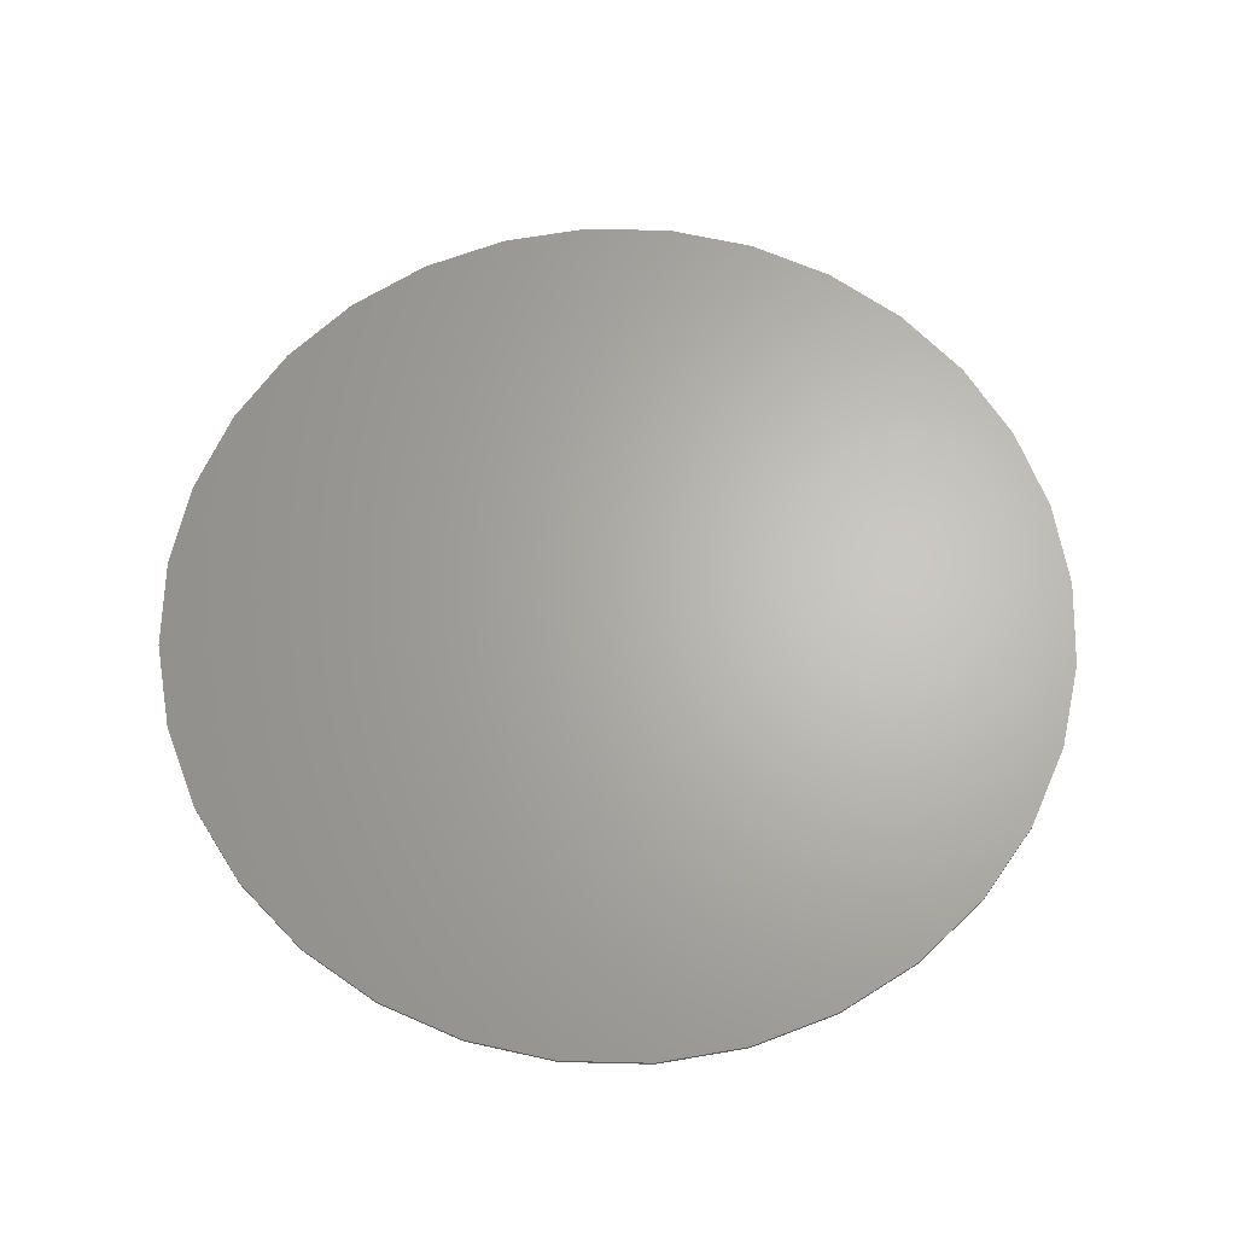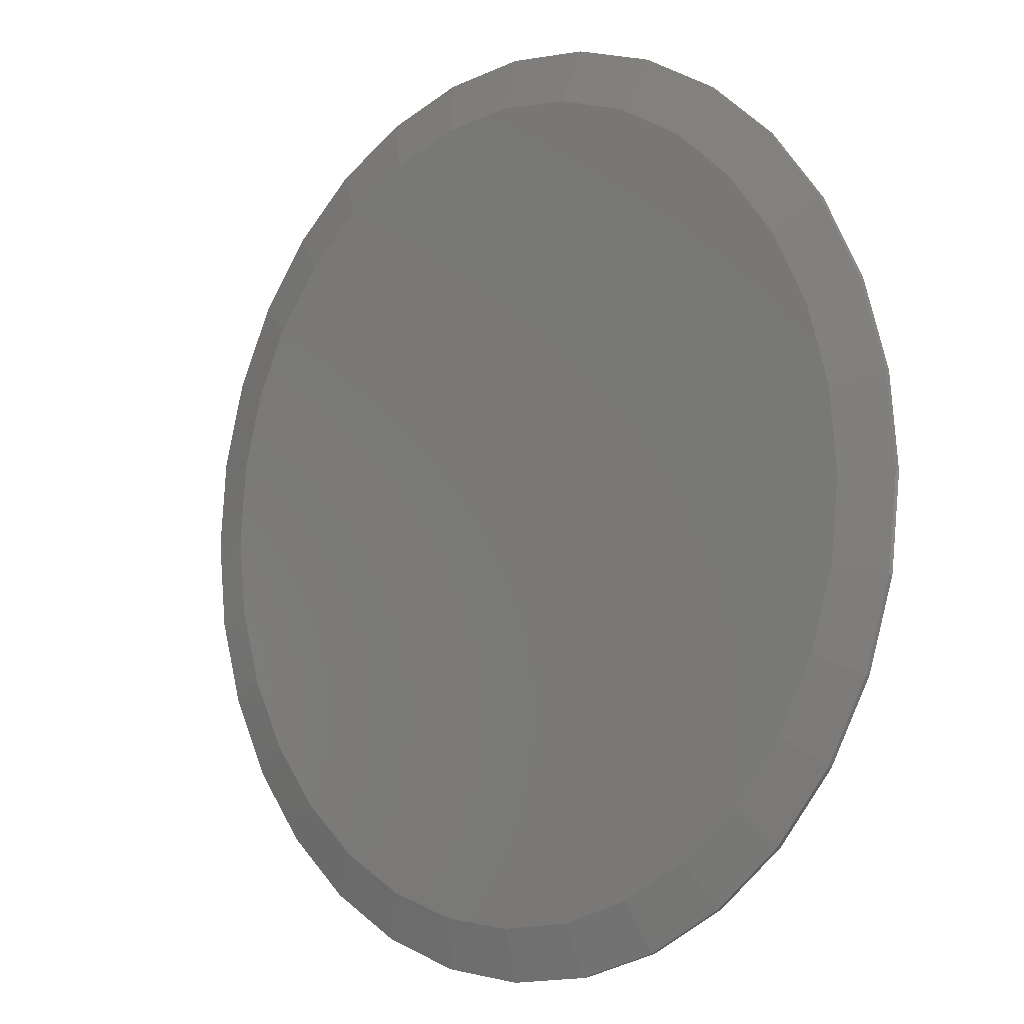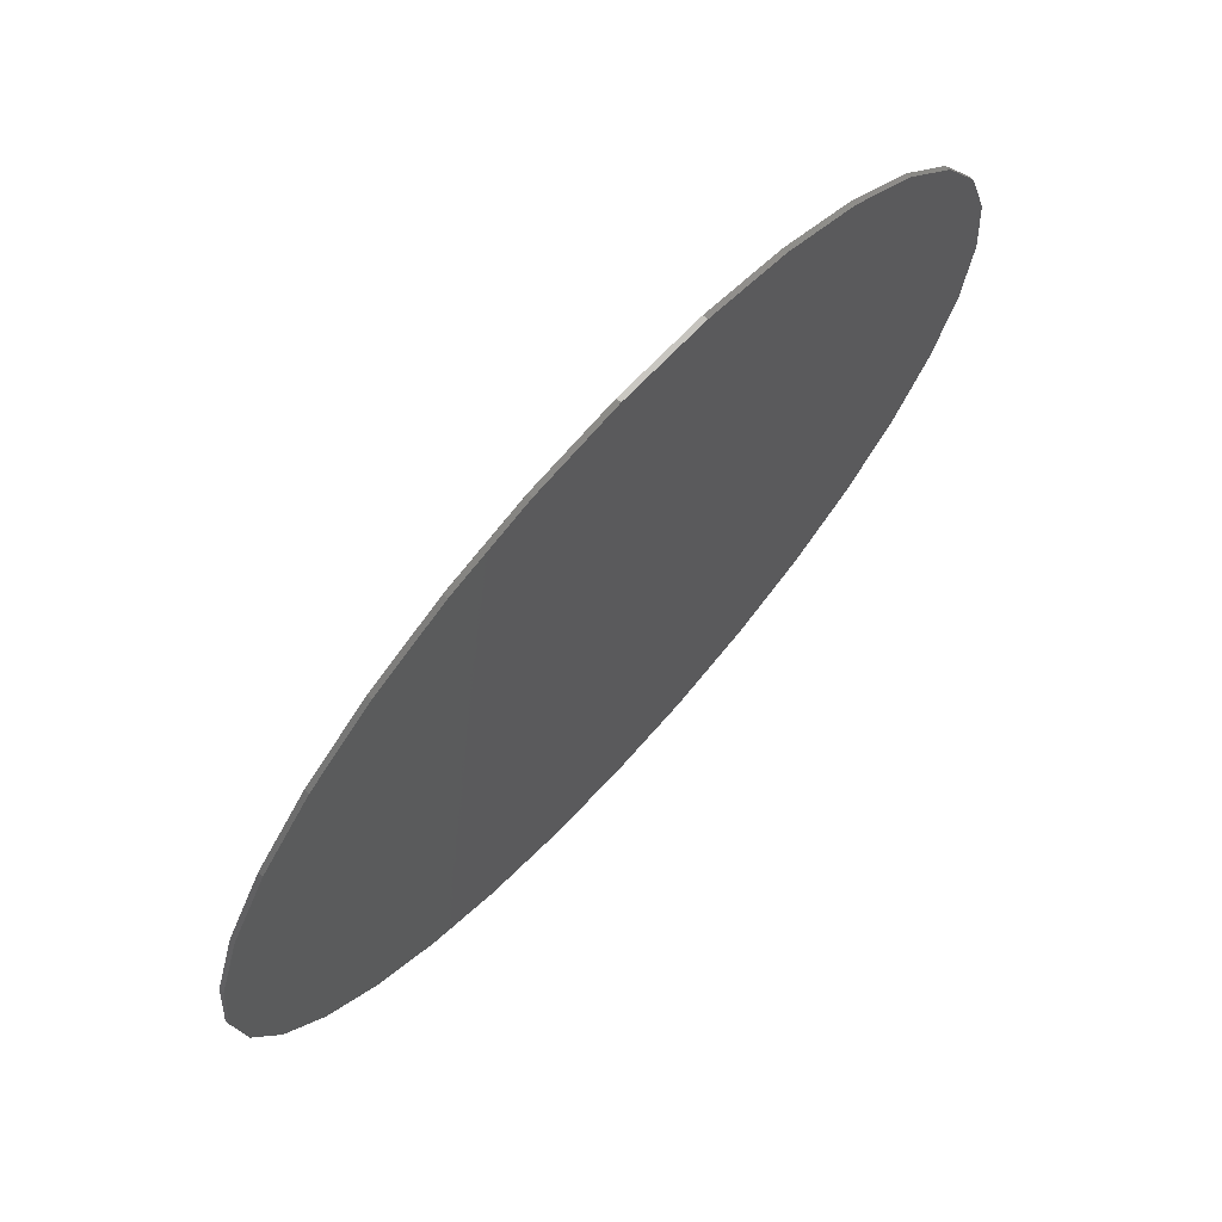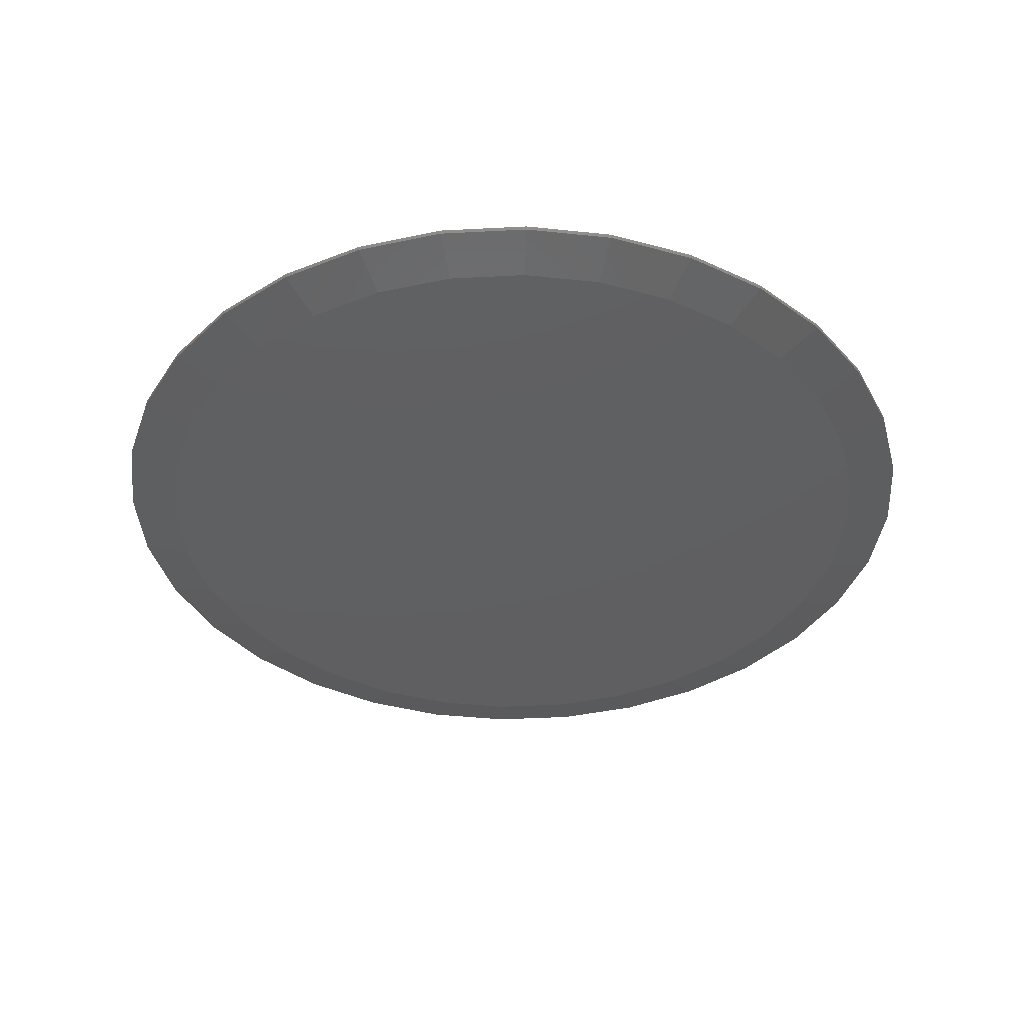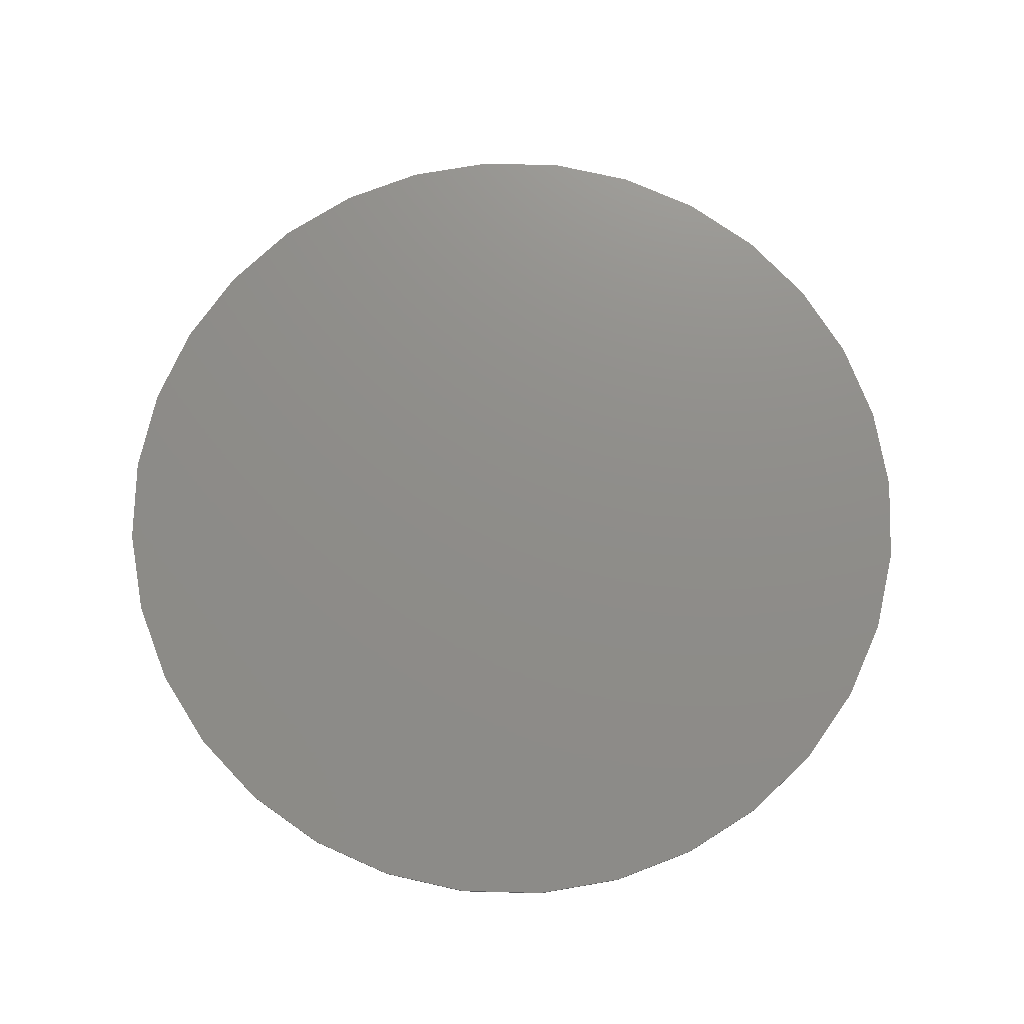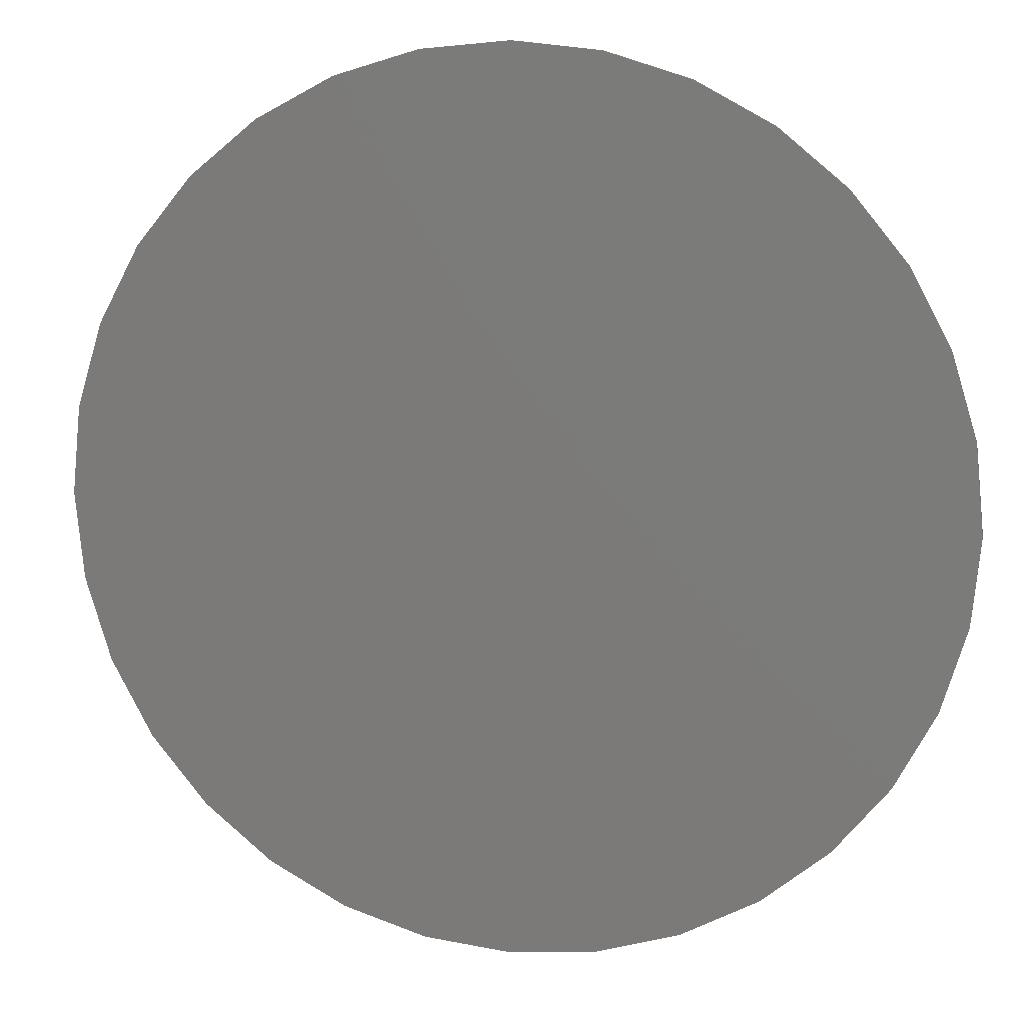
<metadata>
{"format":"stl","ext":"stl","renderer":"f3d","projection":"perspective","resolution":1024,"background":"white","views":[{"elev":65.3,"azim":-83.0,"up":"+Z"},{"elev":-6.5,"azim":-135.7,"up":"+Y"},{"elev":71.1,"azim":-47.7,"up":"+Y"},{"elev":-39.4,"azim":65.6,"up":"+Z"},{"elev":74.0,"azim":52.1,"up":"+Z"},{"elev":12.2,"azim":13.2,"up":"+Y"}]}
</metadata>
<code>
# stl→obj: 96 verts, 188 faces
v 0.007895 0.672 0
v 0.139 0.659 0
v -0.1232 0.659 0
v 0.007895 -0.672 0
v -0.1232 -0.659 0
v 0.139 -0.659 0
v -0.2493 -0.6208 0
v 0.265 -0.6208 0
v -0.3654 -0.5587 0
v 0.3812 -0.5587 0
v -0.4673 -0.4751 0
v 0.483 -0.4751 0
v -0.5508 -0.3733 0
v 0.5666 -0.3733 0
v -0.6129 -0.2571 0
v 0.6287 -0.2571 0
v -0.6512 -0.1311 0
v 0.6669 -0.1311 0
v -0.6641 1.415e-07 0
v 0.6799 -4.825e-16 0
v -0.6512 0.1311 0
v 0.6669 0.1311 0
v -0.6129 0.2571 0
v 0.6287 0.2571 0
v -0.5508 0.3733 0
v 0.5666 0.3733 0
v -0.4673 0.4751 0
v 0.483 0.4751 0
v -0.3654 0.5587 0
v 0.3812 0.5587 0
v -0.2493 0.6208 0
v 0.265 0.6208 0
v 0.7658 -1.856e-16 0.02344
v 0.7658 0 0.03125
v 0.7512 -0.1479 0.02344
v 0.7512 -0.1479 0.03125
v 0.7081 -0.29 0.02344
v 0.7081 -0.29 0.03125
v 0.6381 -0.4211 0.02344
v 0.6381 -0.4211 0.03125
v 0.5438 -0.5359 0.02344
v 0.5438 -0.5359 0.03125
v 0.429 -0.6302 0.02344
v 0.429 -0.6302 0.03125
v 0.2979 -0.7002 0.02344
v 0.2979 -0.7002 0.03125
v 0.1558 -0.7433 0.02344
v 0.1558 -0.7433 0.03125
v 0.007895 -0.7579 0.02344
v 0.007895 -0.7579 0.03125
v -0.14 -0.7433 0.02344
v -0.14 -0.7433 0.03125
v -0.2821 -0.7002 0.02344
v -0.2821 -0.7002 0.03125
v -0.4132 -0.6302 0.02344
v -0.4132 -0.6302 0.03125
v -0.528 -0.5359 0.02344
v -0.528 -0.5359 0.03125
v -0.6223 -0.4211 0.02344
v -0.6223 -0.4211 0.03125
v -0.6923 -0.29 0.02344
v -0.6923 -0.29 0.03125
v -0.7354 -0.1479 0.02344
v -0.7354 -0.1479 0.03125
v -0.75 9.281e-17 0.02344
v -0.75 9.281e-17 0.03125
v -0.7354 0.1479 0.02344
v -0.7354 0.1479 0.03125
v -0.6923 0.29 0.02344
v -0.6923 0.29 0.03125
v -0.6223 0.4211 0.02344
v -0.6223 0.4211 0.03125
v -0.528 0.5359 0.02344
v -0.528 0.5359 0.03125
v -0.4132 0.6302 0.02344
v -0.4132 0.6302 0.03125
v -0.2821 0.7002 0.02344
v -0.2821 0.7002 0.03125
v -0.14 0.7433 0.02344
v -0.14 0.7433 0.03125
v 0.007895 0.7579 0.02344
v 0.007895 0.7579 0.03125
v 0.1558 0.7433 0.02344
v 0.1558 0.7433 0.03125
v 0.2979 0.7002 0.02344
v 0.2979 0.7002 0.03125
v 0.429 0.6302 0.02344
v 0.429 0.6302 0.03125
v 0.5438 0.5359 0.02344
v 0.5438 0.5359 0.03125
v 0.6381 0.4211 0.02344
v 0.6381 0.4211 0.03125
v 0.7081 0.29 0.02344
v 0.7081 0.29 0.03125
v 0.7512 0.1479 0.02344
v 0.7512 0.1479 0.03125
f 1 2 3
f 4 5 6
f 6 5 7
f 6 7 8
f 8 7 9
f 8 9 10
f 10 9 11
f 10 11 12
f 12 11 13
f 12 13 14
f 14 13 15
f 14 15 16
f 16 15 17
f 16 17 18
f 18 17 19
f 18 19 20
f 20 19 21
f 20 21 22
f 22 21 23
f 22 23 24
f 24 23 25
f 24 25 26
f 26 25 27
f 26 27 28
f 28 27 29
f 28 29 30
f 30 29 31
f 30 31 32
f 32 31 3
f 32 3 2
f 33 34 35
f 35 34 36
f 35 36 37
f 37 36 38
f 37 38 39
f 39 38 40
f 39 40 41
f 41 40 42
f 41 42 43
f 43 42 44
f 43 44 45
f 45 44 46
f 45 46 47
f 47 46 48
f 47 48 49
f 49 48 50
f 49 50 51
f 51 50 52
f 51 52 53
f 53 52 54
f 53 54 55
f 55 54 56
f 55 56 57
f 57 56 58
f 57 58 59
f 59 58 60
f 59 60 61
f 61 60 62
f 61 62 63
f 63 62 64
f 63 64 65
f 65 64 66
f 65 66 67
f 67 66 68
f 67 68 69
f 69 68 70
f 69 70 71
f 71 70 72
f 71 72 73
f 73 72 74
f 73 74 75
f 75 74 76
f 75 76 77
f 77 76 78
f 77 78 79
f 79 78 80
f 79 80 81
f 81 80 82
f 81 82 83
f 83 82 84
f 83 84 85
f 85 84 86
f 85 86 87
f 87 86 88
f 87 88 89
f 89 88 90
f 89 90 91
f 91 90 92
f 91 92 93
f 93 92 94
f 93 94 95
f 95 94 96
f 95 96 33
f 33 96 34
f 7 53 9
f 47 4 6
f 49 5 4
f 4 47 49
f 13 59 15
f 15 59 61
f 15 61 17
f 17 61 63
f 17 63 19
f 19 63 65
f 39 14 37
f 37 14 16
f 37 16 35
f 35 16 18
f 35 18 33
f 33 18 20
f 59 13 57
f 57 13 11
f 57 11 55
f 55 11 9
f 55 9 53
f 53 7 51
f 51 7 5
f 51 5 49
f 47 6 45
f 45 6 8
f 45 8 43
f 14 39 12
f 12 39 41
f 12 41 10
f 10 41 43
f 10 43 8
f 32 85 30
f 79 1 3
f 81 2 1
f 1 79 81
f 26 91 24
f 24 91 93
f 24 93 22
f 22 93 95
f 22 95 20
f 20 95 33
f 71 25 69
f 69 25 23
f 69 23 67
f 67 23 21
f 67 21 65
f 65 21 19
f 91 26 89
f 89 26 28
f 89 28 87
f 87 28 30
f 87 30 85
f 85 32 83
f 83 32 2
f 83 2 81
f 79 3 77
f 77 3 31
f 77 31 75
f 25 71 27
f 27 71 73
f 27 73 29
f 29 73 75
f 29 75 31
f 80 84 82
f 84 80 86
f 86 80 78
f 86 78 88
f 88 78 76
f 88 76 90
f 90 76 74
f 90 74 92
f 92 74 72
f 92 72 94
f 94 72 70
f 94 70 96
f 96 70 68
f 96 68 34
f 34 68 66
f 34 66 36
f 36 66 64
f 36 64 38
f 38 64 62
f 38 62 40
f 40 62 60
f 40 60 42
f 42 60 58
f 42 58 44
f 44 58 56
f 44 56 46
f 46 56 54
f 46 54 48
f 48 54 52
f 48 52 50

</code>
